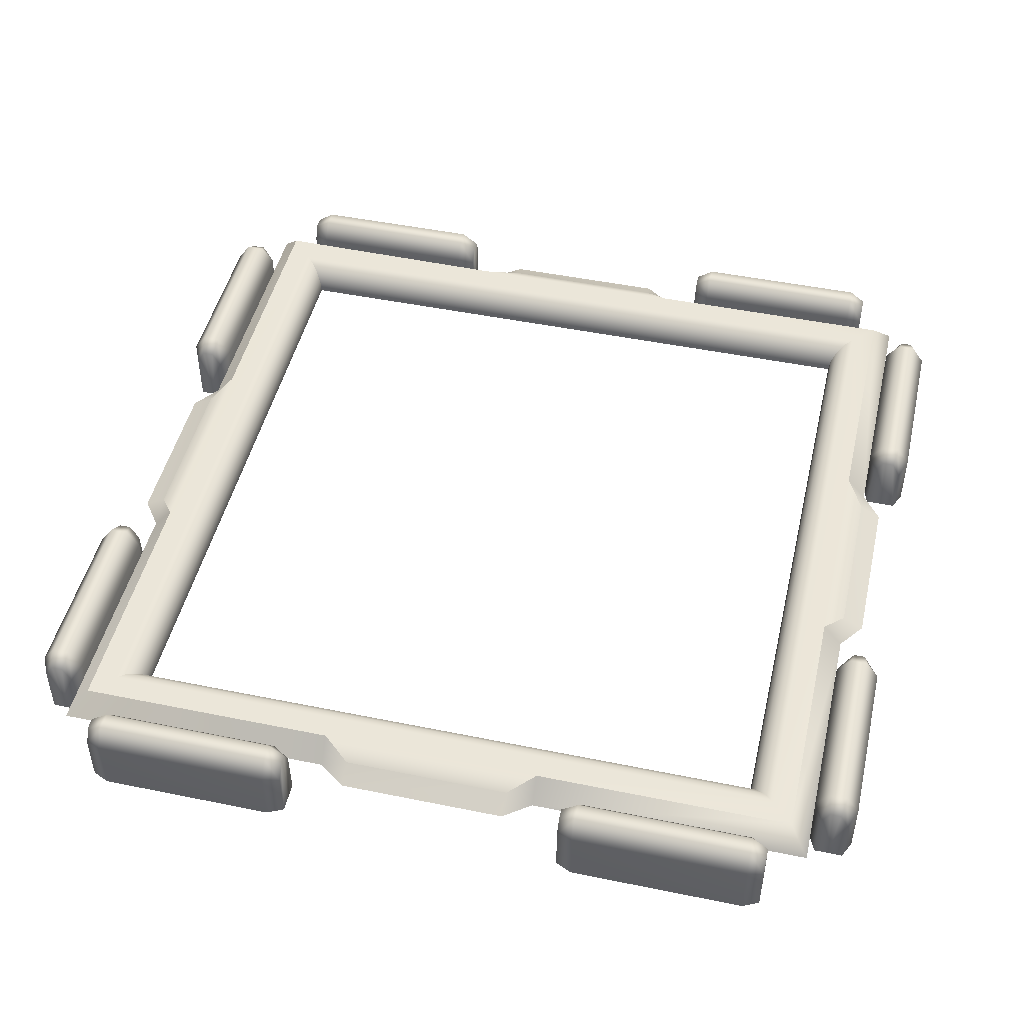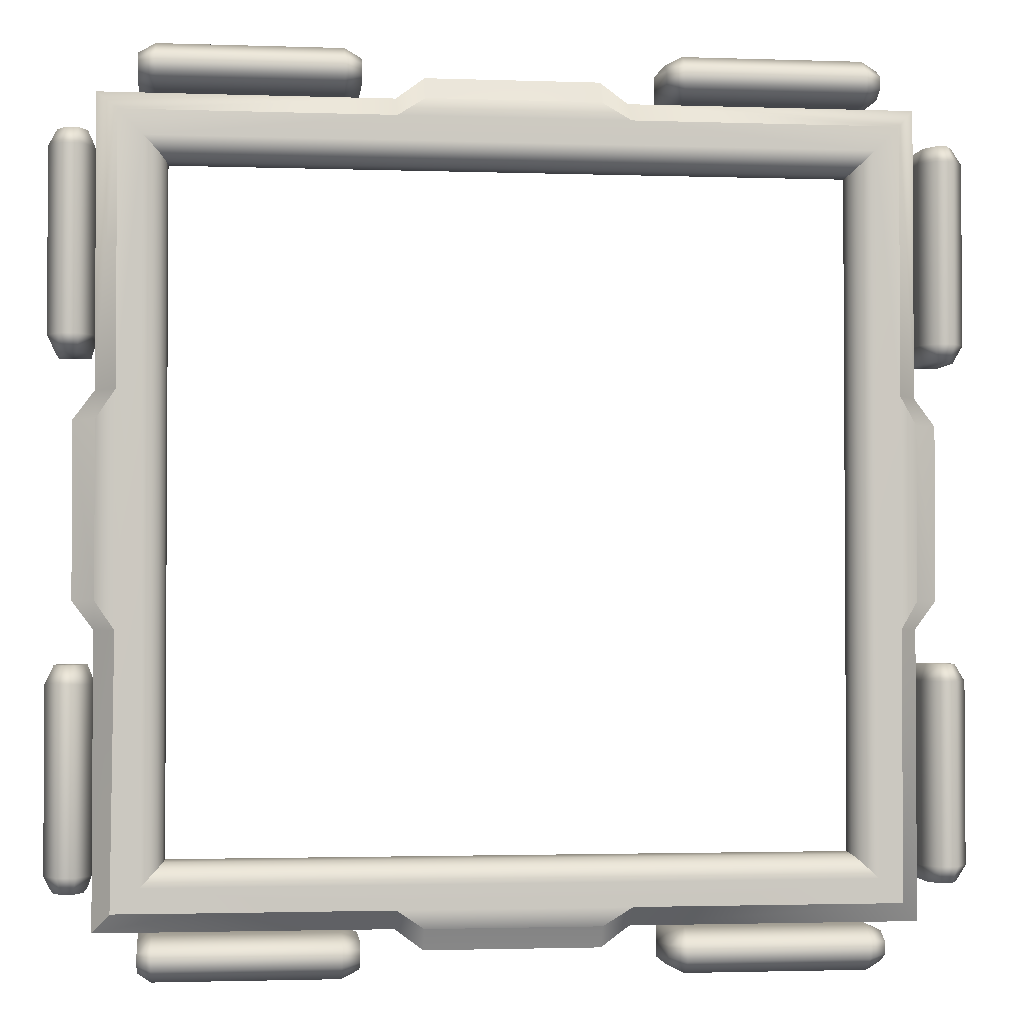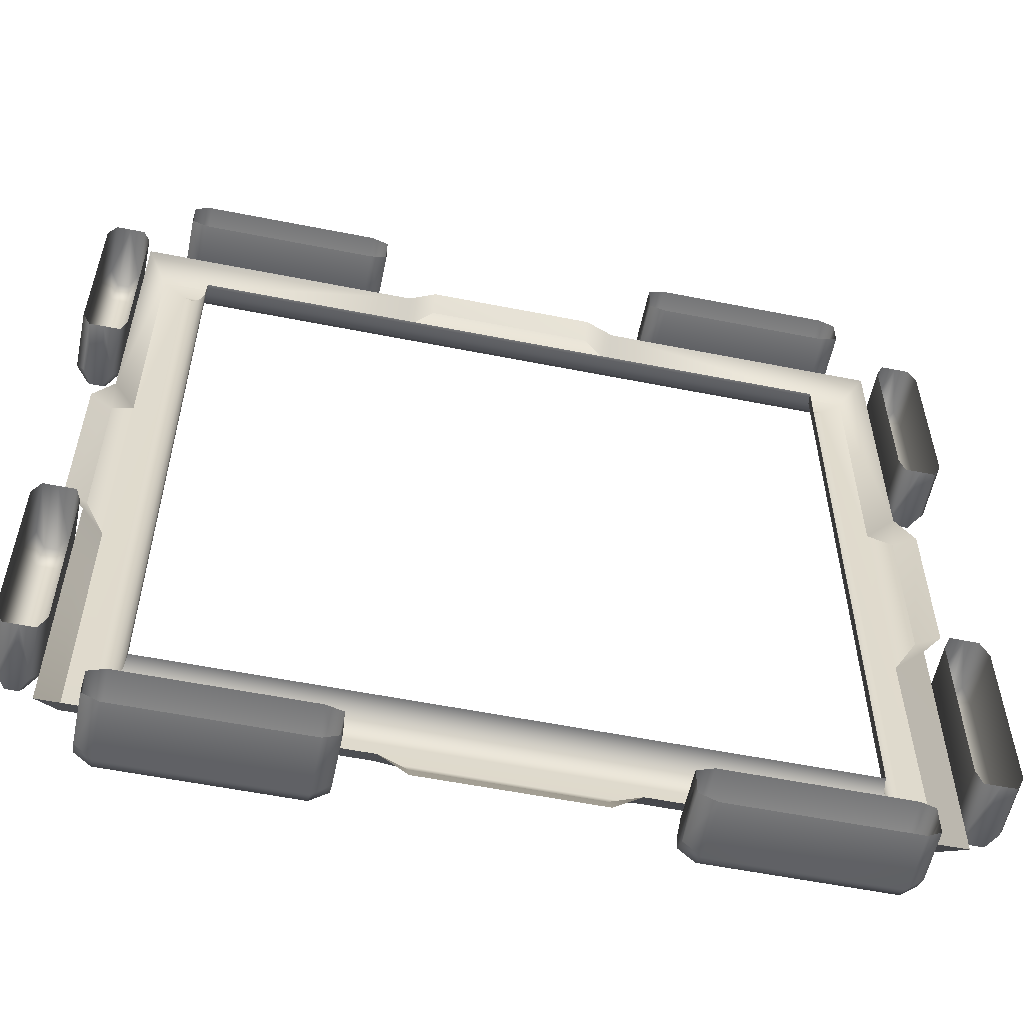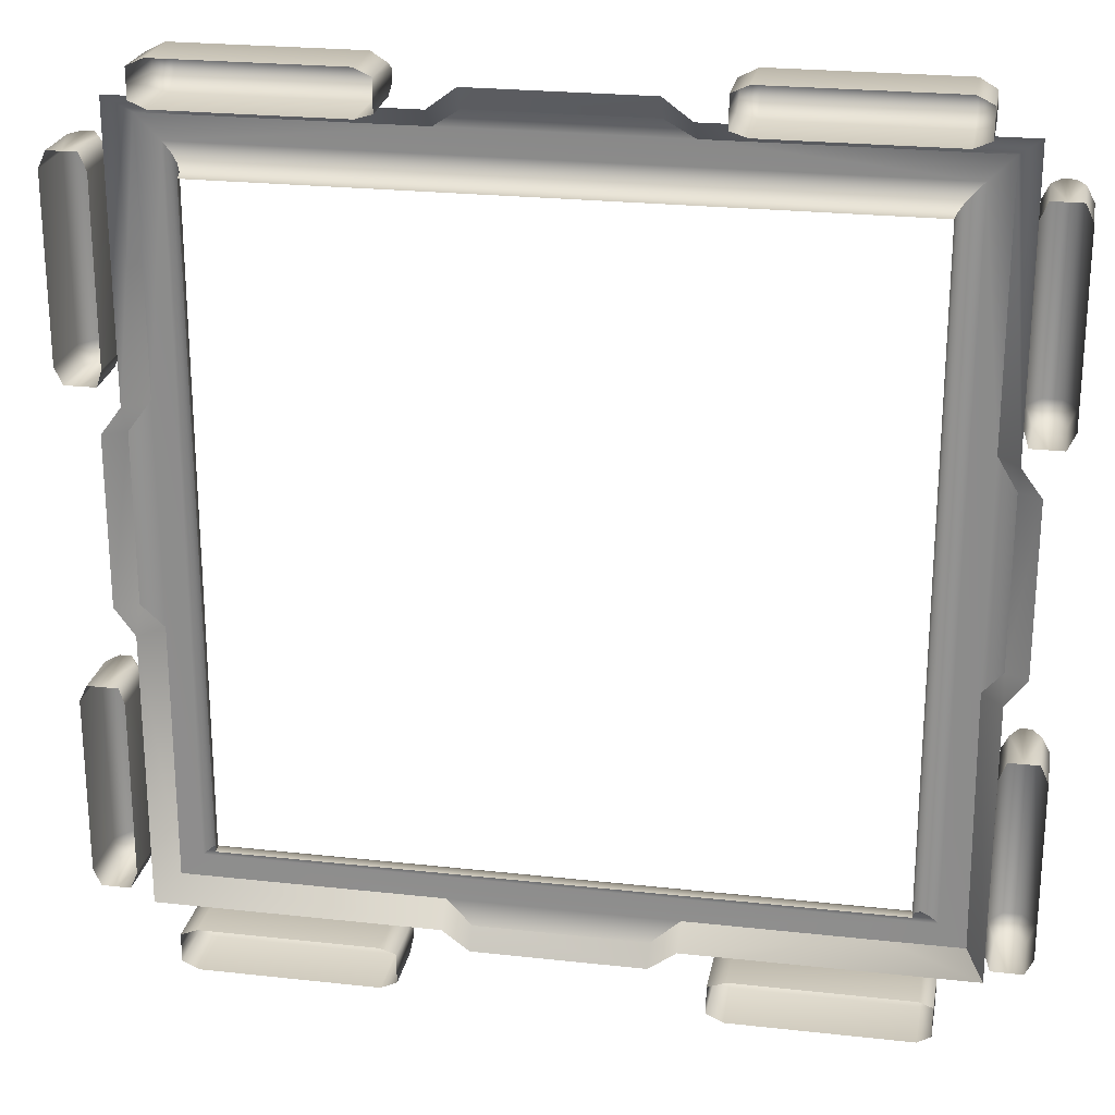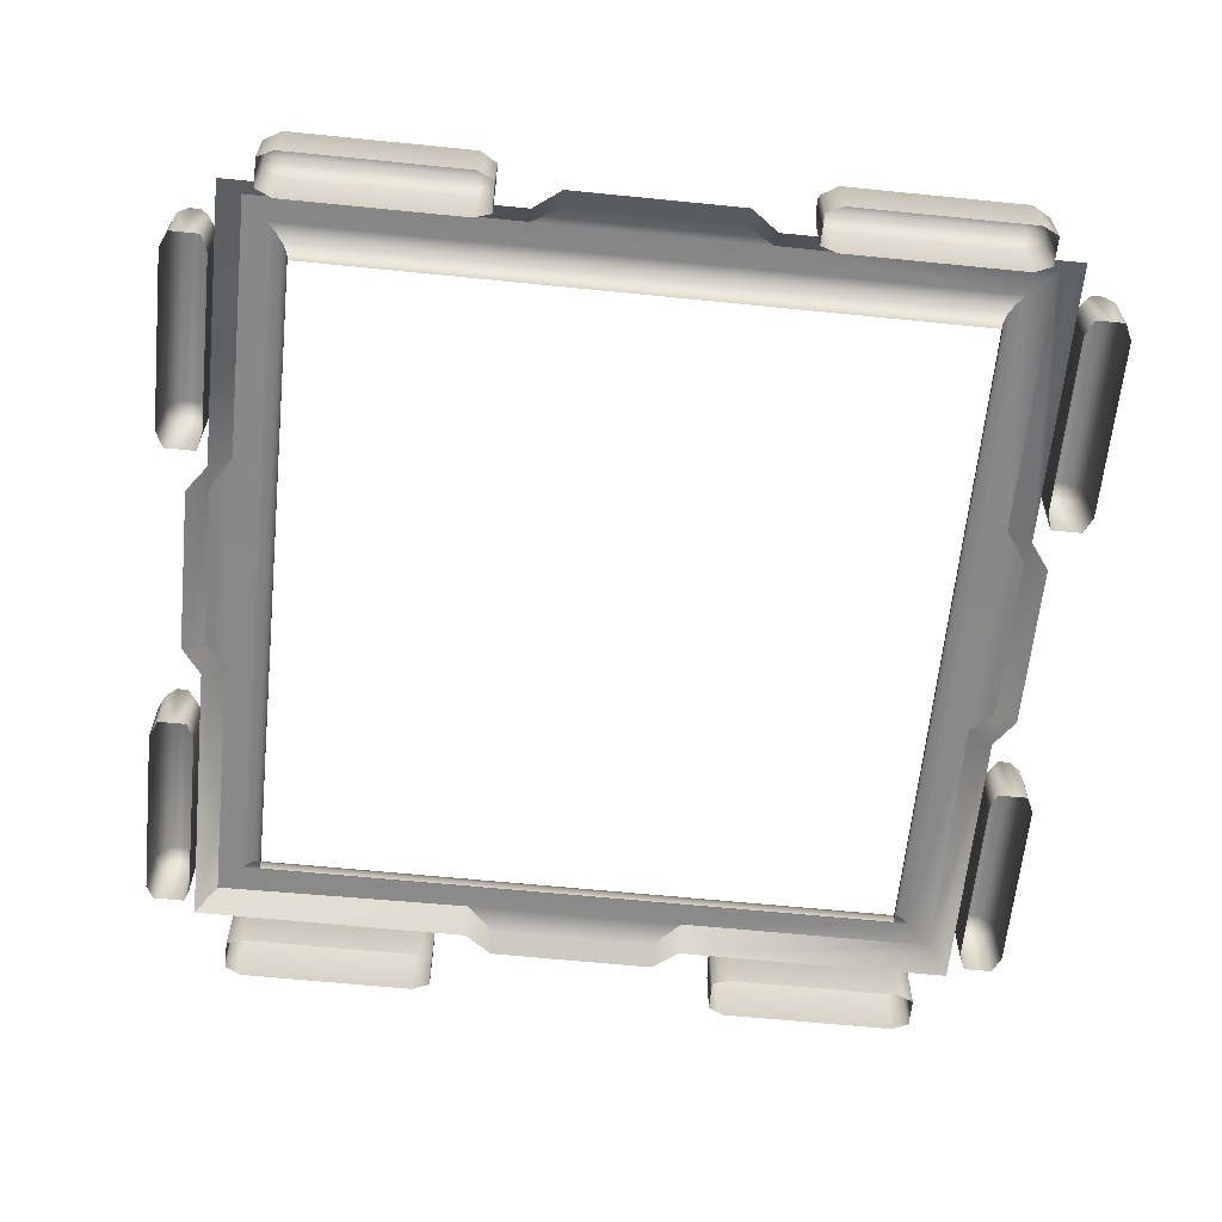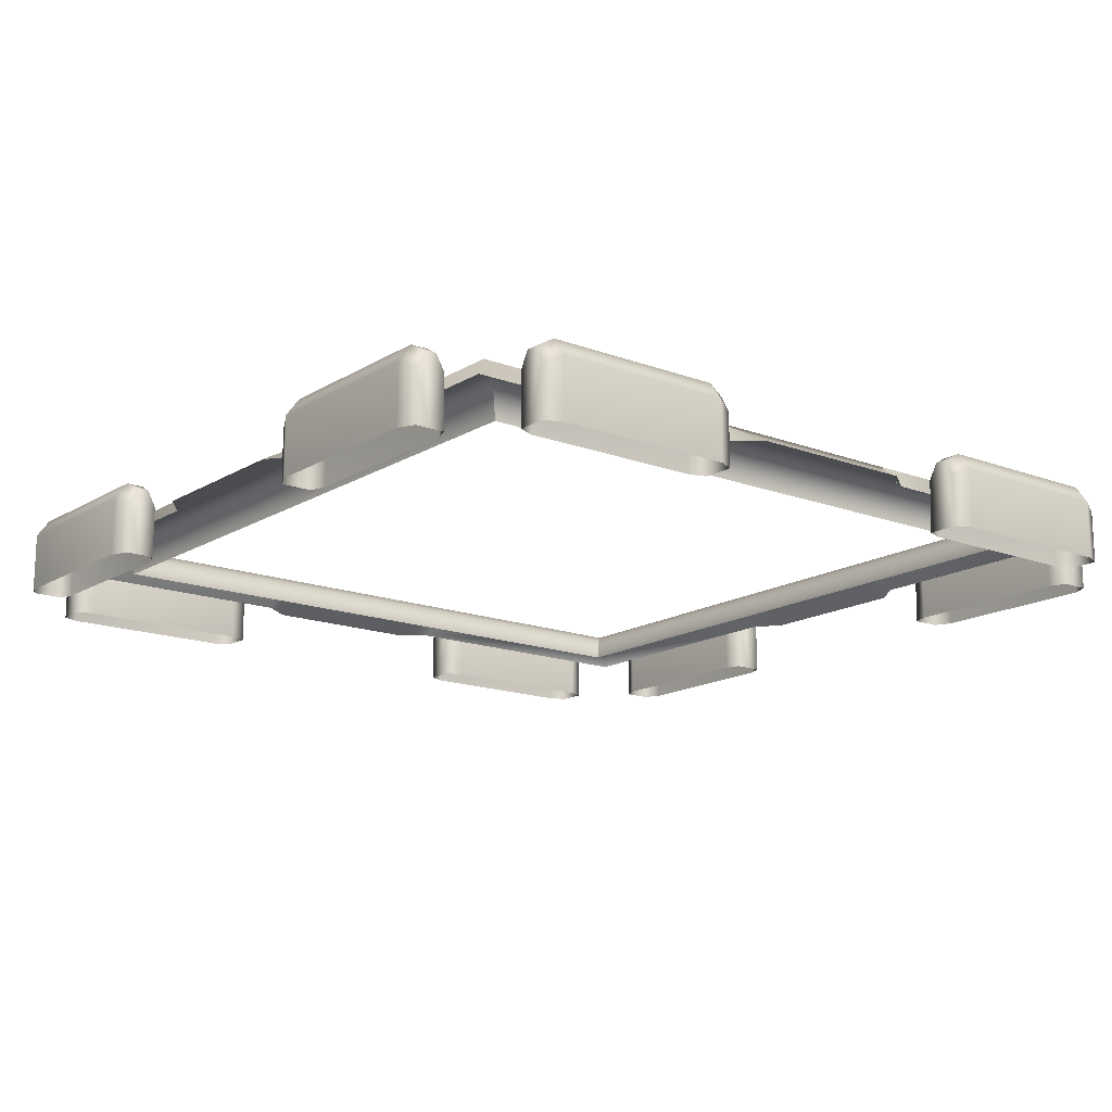
<metadata>
{"format":"obj","ext":"obj","renderer":"f3d","projection":"perspective","resolution":1024,"background":"white","views":[{"elev":47.6,"azim":-77.0,"up":"+Y"},{"elev":-2.1,"azim":173.1,"up":"+Z"},{"elev":-57.0,"azim":-11.7,"up":"+Z"},{"elev":23.7,"azim":10.5,"up":"+Z"},{"elev":-63.0,"azim":-95.8,"up":"+Y"},{"elev":-15.5,"azim":-128.4,"up":"+Y"}]}
</metadata>
<code>
o ModelComponent
v -0.3705 0.1356 -0.901
v -0.3329 0.1193 -0.9171
v -0.3329 0.1549 -0.9366
v -0.3705 0.1761 -0.9305
v -0.3329 0 -0.9497
v -0.3329 0.1549 -0.9629
v -0.3705 0 -0.901
v -0.3329 0 -0.9127
v -0.8118 0.1193 -0.9171
v -0.8118 0.1549 -0.9366
v -0.8118 0 -0.9497
v -0.8118 0 -0.9171
v -0.3329 0 -0.9823
v -0.3705 0 -1
v -0.3705 0.1356 -1
v -0.3329 0.1193 -0.9823
v -0.3705 0.1761 -0.9705
v -0.8118 0.1549 -0.9629
v -0.8118 0.1193 -0.9823
v -0.8118 0 -0.9823
v -0.7741 0.1356 -1
v -0.7741 0 -1
v -0.7741 0.1761 -0.9705
v -0.7741 0.1761 -0.9305
v -0.7741 0.1356 -0.901
v -0.7741 0 -0.901
v -0.2563 0.09539 0.901
v -0.2563 0.15 0.8544
v -0.8544 0.15 0.8544
v -0.901 0.09539 0.901
v 0.9473 0.09539 0.1937
v 0.9473 0.09539 -0.1937
v 0.8984 0.1222 -0.1937
v 0.8984 0.1222 0.1937
v -0.9473 0.09539 -0.1937
v -0.9473 0.09539 0.1937
v -0.8984 0.1222 0.1937
v -0.8984 0.1222 -0.1937
v 0.1937 0.09539 -0.9473
v -0.1937 0.09539 -0.9473
v -0.1937 0.1222 -0.8984
v 0.1937 0.1222 -0.8984
v -0.8544 0.15 0.2563
v -0.901 0.09539 0.2563
v 0.8544 0.15 0.8544
v 0.2563 0.15 0.8544
v 0.2563 0.09539 0.901
v 0.901 0.09539 0.901
v -0.1937 0.09539 0.9473
v -0.1937 0.1222 0.8984
v 0.1937 0.09539 0.9473
v 0.1937 0.1222 0.8984
v -0.8544 0.15 -0.8544
v -0.901 0.09539 -0.901
v -0.901 0.09539 -0.2563
v -0.8544 0.15 -0.2563
v -0.2563 0.15 -0.8544
v -0.2563 0.09539 -0.901
v -0.8 0.15 0.8
v -0.8 0.15 -0.8
v 0.901 0.09539 0.2563
v 0.8544 0.15 0.2563
v 0.8 0.15 0.8
v 0.901 0.09539 -0.2563
v 0.8544 0.15 -0.2563
v 0.8 0.15 -0.8
v 0.2563 0.09556 -0.901
v 0.2563 0.15 -0.8544
v 0.901 0.09539 -0.9
v 0.8611 0.15 -0.854
v 0.7741 0.1356 -0.901
v 0.8041 0.1193 -0.9171
v 0.8041 0.1549 -0.9366
v 0.7741 0.1761 -0.9305
v 0.8041 0 -0.9497
v 0.8041 0.1549 -0.9629
v 0.7741 0 -0.901
v 0.8041 0 -0.9127
v 0.3329 0.1193 -0.9171
v 0.3329 0.1549 -0.9366
v 0.3329 0 -0.9497
v 0.3329 0 -0.9171
v 0.8041 0 -0.9823
v 0.7741 0 -1
v 0.7741 0.1356 -1
v 0.8041 0.1193 -0.9823
v 0.7741 0.1761 -0.9705
v 0.3329 0.1549 -0.9629
v 0.3329 0.1193 -0.9823
v 0.3329 0 -0.9823
v 0.3729 0.1356 -1
v 0.3729 0 -1
v 0.3729 0.1761 -0.9705
v 0.3729 0.1761 -0.9305
v 0.3729 0.1356 -0.901
v 0.3729 0 -0.901
v 0.901 0.1356 -0.7741
v 0.9305 0.1761 -0.7741
v 0.9366 0.1549 -0.8111
v 0.9171 0.1193 -0.8111
v 0.9497 0 -0.8111
v 0.9629 0.1549 -0.8111
v 0.901 0 -0.7741
v 0.9127 0 -0.8111
v 0.9171 0.1193 -0.3305
v 0.9171 0 -0.3305
v 0.9497 0 -0.3305
v 0.9366 0.1549 -0.3305
v 0.9823 0 -0.8111
v 0.9823 0.1193 -0.8111
v 1 0.1356 -0.7741
v 1 0 -0.7741
v 0.9705 0.1761 -0.7741
v 0.9823 0 -0.3305
v 0.9823 0.1193 -0.3305
v 0.9629 0.1549 -0.3305
v 1 0.1356 -0.3705
v 1 0 -0.3705
v 0.9705 0.1761 -0.3705
v 0.9305 0.1761 -0.3705
v 0.901 0.1356 -0.3705
v 0.901 0 -0.3705
v -0.901 0.1356 0.3705
v -0.9171 0.1193 0.3329
v -0.9366 0.1549 0.3329
v -0.9305 0.1761 0.3705
v -0.9497 0 0.3329
v -0.9629 0.1549 0.3329
v -0.901 0 0.3705
v -0.9127 0 0.3329
v -0.9171 0.1193 0.8118
v -0.9366 0.1549 0.8118
v -0.9497 0 0.8118
v -0.9171 0 0.8118
v -0.9823 0 0.3329
v -1 0 0.3705
v -1 0.1356 0.3705
v -0.9823 0.1193 0.3329
v -0.9705 0.1761 0.3705
v -0.9629 0.1549 0.8118
v -0.9823 0.1193 0.8118
v -0.9823 0 0.8118
v -1 0.1356 0.7741
v -1 0 0.7741
v -0.9705 0.1761 0.7741
v -0.9305 0.1761 0.7741
v -0.901 0.1356 0.7741
v -0.901 0 0.7741
v -0.901 0.1356 -0.3705
v -0.9305 0.1761 -0.3705
v -0.9366 0.1549 -0.3329
v -0.9171 0.1193 -0.3329
v -0.9497 0 -0.3329
v -0.9629 0.1549 -0.3329
v -0.901 0 -0.3705
v -0.9127 0 -0.3329
v -0.9171 0.1193 -0.8118
v -0.9171 0 -0.8118
v -0.9497 0 -0.8118
v -0.9366 0.1549 -0.8118
v -0.9823 0 -0.3329
v -0.9823 0.1193 -0.3329
v -1 0.1356 -0.3705
v -1 0 -0.3705
v -0.9705 0.1761 -0.3705
v -0.9823 0 -0.8118
v -0.9823 0.1193 -0.8118
v -0.9629 0.1549 -0.8118
v -1 0.1356 -0.7741
v -1 0 -0.7741
v -0.9705 0.1761 -0.7741
v -0.9305 0.1761 -0.7741
v -0.901 0.1356 -0.7741
v -0.901 0 -0.7741
v -0.3705 0.1356 0.901
v -0.3705 0.1761 0.9305
v -0.3329 0.1549 0.9366
v -0.3329 0.1193 0.9171
v -0.3329 0 0.9497
v -0.3329 0.1549 0.9629
v -0.3705 0 0.901
v -0.3329 0 0.9127
v -0.8118 0.1193 0.9171
v -0.8118 0 0.9171
v -0.8118 0 0.9497
v -0.8118 0.1549 0.9366
v -0.3329 0 0.9823
v -0.3329 0.1193 0.9823
v -0.3705 0.1356 1
v -0.3705 0 1
v -0.3705 0.1761 0.9705
v -0.8118 0 0.9823
v -0.8118 0.1193 0.9823
v -0.8118 0.1549 0.9629
v -0.7741 0.1356 1
v -0.7741 0 1
v -0.7741 0.1761 0.9705
v -0.7741 0.1761 0.9305
v -0.7741 0.1356 0.901
v -0.7741 0 0.901
v 0.3705 0.1356 0.901
v 0.3329 0.1193 0.9171
v 0.3329 0.1549 0.9366
v 0.3705 0.1761 0.9305
v 0.3329 0 0.9497
v 0.3329 0.1549 0.9629
v 0.3705 0 0.901
v 0.3329 0 0.9127
v 0.8118 0.1193 0.9171
v 0.8118 0.1549 0.9366
v 0.8118 0 0.9497
v 0.8118 0 0.9171
v 0.3329 0 0.9823
v 0.3705 0 1
v 0.3705 0.1356 1
v 0.3329 0.1193 0.9823
v 0.3705 0.1761 0.9705
v 0.8118 0.1549 0.9629
v 0.8118 0.1193 0.9823
v 0.8118 0 0.9823
v 0.7741 0.1356 1
v 0.7741 0 1
v 0.7741 0.1761 0.9705
v 0.7741 0.1761 0.9305
v 0.7741 0.1356 0.901
v 0.7741 0 0.901
v 0.901 0.1356 0.3705
v 0.9305 0.1761 0.3705
v 0.9366 0.1549 0.3329
v 0.9171 0.1193 0.3329
v 0.9497 0 0.3329
v 0.9629 0.1549 0.3329
v 0.901 0 0.3705
v 0.9127 0 0.3329
v 0.9171 0.1193 0.8118
v 0.9171 0 0.8118
v 0.9497 0 0.8118
v 0.9366 0.1549 0.8118
v 0.9823 0 0.3329
v 0.9823 0.1193 0.3329
v 1 0.1356 0.3705
v 1 0 0.3705
v 0.9705 0.1761 0.3705
v 0.9823 0 0.8118
v 0.9823 0.1193 0.8118
v 0.9629 0.1549 0.8118
v 1 0.1356 0.7741
v 1 0 0.7741
v 0.9705 0.1761 0.7741
v 0.9305 0.1761 0.7741
v 0.901 0.1356 0.7741
v 0.901 0 0.7741
v 0.69 0.15 -0.8544
v -0.7801 0.1445 -0.7801
v 0.7801 0.1445 -0.7801
v -0.7625 0.128 -0.7625
v 0.7625 0.128 -0.7625
v -0.7512 0.1043 -0.7512
v 0.7512 0.1043 -0.7512
v -0.747 0.075 -0.747
v 0.747 0.075 -0.747
v -0.7801 0.1445 0.7801
v -0.7625 0.128 0.7625
v -0.7512 0.1043 0.7512
v -0.747 0.075 0.747
v 0.7801 0.1445 0.7801
v 0.7625 0.128 0.7625
v 0.7512 0.1043 0.7512
v 0.747 0.075 0.747
g ModelComponent
f 1 2 3 4
f 5 6 3
f 7 8 2 1
f 9 10 11 12
f 13 14 15 16
f 16 15 17 6
f 17 4 3 6
f 11 18 19 20
f 18 11 10
f 5 3 2 8
f 6 5 13 16
f 21 15 14 22
f 23 17 15 21
f 24 4 17 23
f 25 1 4 24
f 26 7 1 25
f 22 20 19 21
f 23 21 19 18
f 18 10 24 23
f 9 25 24 10
f 12 26 25 9
f 27 28 29 30
f 31 32 33 34
f 35 36 37 38
f 39 40 41 42
f 29 43 44 30
f 45 46 47 48
f 27 49 50 28
f 49 51 52 50
f 47 46 52 51
f 44 43 37 36
f 53 54 55 56
f 55 35 38 56
f 43 56 38 37
f 46 28 50 52
f 53 57 58 54
f 58 57 41 40
f 59 60 56 43
f 45 48 61 62
f 61 31 34 62
f 59 28 46 63
f 64 65 33 32
f 65 62 34 33
f 63 62 65 66
f 67 39 42 68
f 42 41 57 68
f 66 68 57 60
f 69 70 65 64
f 71 72 73 74
f 75 76 73
f 77 78 72 71
f 79 80 81 82
f 83 84 85 86
f 86 85 87 76
f 87 74 73 76
f 81 88 89 90
f 88 81 80
f 75 73 72 78
f 76 75 83 86
f 91 85 84 92
f 93 87 85 91
f 94 74 87 93
f 95 71 74 94
f 96 77 71 95
f 92 90 89 91
f 93 91 89 88
f 88 80 94 93
f 79 95 94 80
f 82 96 95 79
f 97 98 99 100
f 101 99 102
f 103 97 100 104
f 105 106 107 108
f 109 110 111 112
f 110 102 113 111
f 113 102 99 98
f 107 114 115 116
f 116 108 107
f 101 104 100 99
f 102 110 109 101
f 117 118 112 111
f 119 117 111 113
f 120 119 113 98
f 121 120 98 97
f 122 121 97 103
f 118 117 115 114
f 119 116 115 117
f 116 119 120 108
f 105 108 120 121
f 106 105 121 122
f 123 124 125 126
f 127 128 125
f 129 130 124 123
f 131 132 133 134
f 135 136 137 138
f 138 137 139 128
f 139 126 125 128
f 133 140 141 142
f 140 133 132
f 127 125 124 130
f 128 127 135 138
f 143 137 136 144
f 145 139 137 143
f 146 126 139 145
f 147 123 126 146
f 148 129 123 147
f 144 142 141 143
f 145 143 141 140
f 140 132 146 145
f 131 147 146 132
f 134 148 147 131
f 149 150 151 152
f 153 151 154
f 155 149 152 156
f 157 158 159 160
f 161 162 163 164
f 162 154 165 163
f 165 154 151 150
f 159 166 167 168
f 168 160 159
f 153 156 152 151
f 154 162 161 153
f 169 170 164 163
f 171 169 163 165
f 172 171 165 150
f 173 172 150 149
f 174 173 149 155
f 170 169 167 166
f 171 168 167 169
f 168 171 172 160
f 157 160 172 173
f 158 157 173 174
f 175 176 177 178
f 179 177 180
f 181 175 178 182
f 183 184 185 186
f 187 188 189 190
f 188 180 191 189
f 191 180 177 176
f 185 192 193 194
f 194 186 185
f 179 182 178 177
f 180 188 187 179
f 195 196 190 189
f 197 195 189 191
f 198 197 191 176
f 199 198 176 175
f 200 199 175 181
f 196 195 193 192
f 197 194 193 195
f 194 197 198 186
f 183 186 198 199
f 184 183 199 200
f 201 202 203 204
f 205 206 203
f 207 208 202 201
f 209 210 211 212
f 213 214 215 216
f 216 215 217 206
f 217 204 203 206
f 211 218 219 220
f 218 211 210
f 205 203 202 208
f 206 205 213 216
f 221 215 214 222
f 223 217 215 221
f 224 204 217 223
f 225 201 204 224
f 226 207 201 225
f 222 220 219 221
f 223 221 219 218
f 218 210 224 223
f 209 225 224 210
f 212 226 225 209
f 227 228 229 230
f 231 229 232
f 233 227 230 234
f 235 236 237 238
f 239 240 241 242
f 240 232 243 241
f 243 232 229 228
f 237 244 245 246
f 246 238 237
f 231 234 230 229
f 232 240 239 231
f 247 248 242 241
f 249 247 241 243
f 250 249 243 228
f 251 250 228 227
f 252 251 227 233
f 248 247 245 244
f 249 246 245 247
f 246 249 250 238
f 235 238 250 251
f 236 235 251 252
f 67 68 253
f 253 70 69 67
f 60 57 53
f 53 56 60
f 66 65 70
f 70 253 68 66
f 45 62 63
f 63 46 45
f 59 43 29
f 29 28 59
f 66 60 254 255
f 255 254 256 257
f 257 256 258 259
f 259 258 260 261
f 261 260 260 261
f 60 59 262 254
f 254 262 263 256
f 256 263 264 258
f 258 264 265 260
f 260 265 265 260
f 59 63 266 262
f 262 266 267 263
f 263 267 268 264
f 264 268 269 265
f 265 269 269 265
f 63 66 255 266
f 266 255 257 267
f 267 257 259 268
f 268 259 261 269
f 269 261 261 269

</code>
